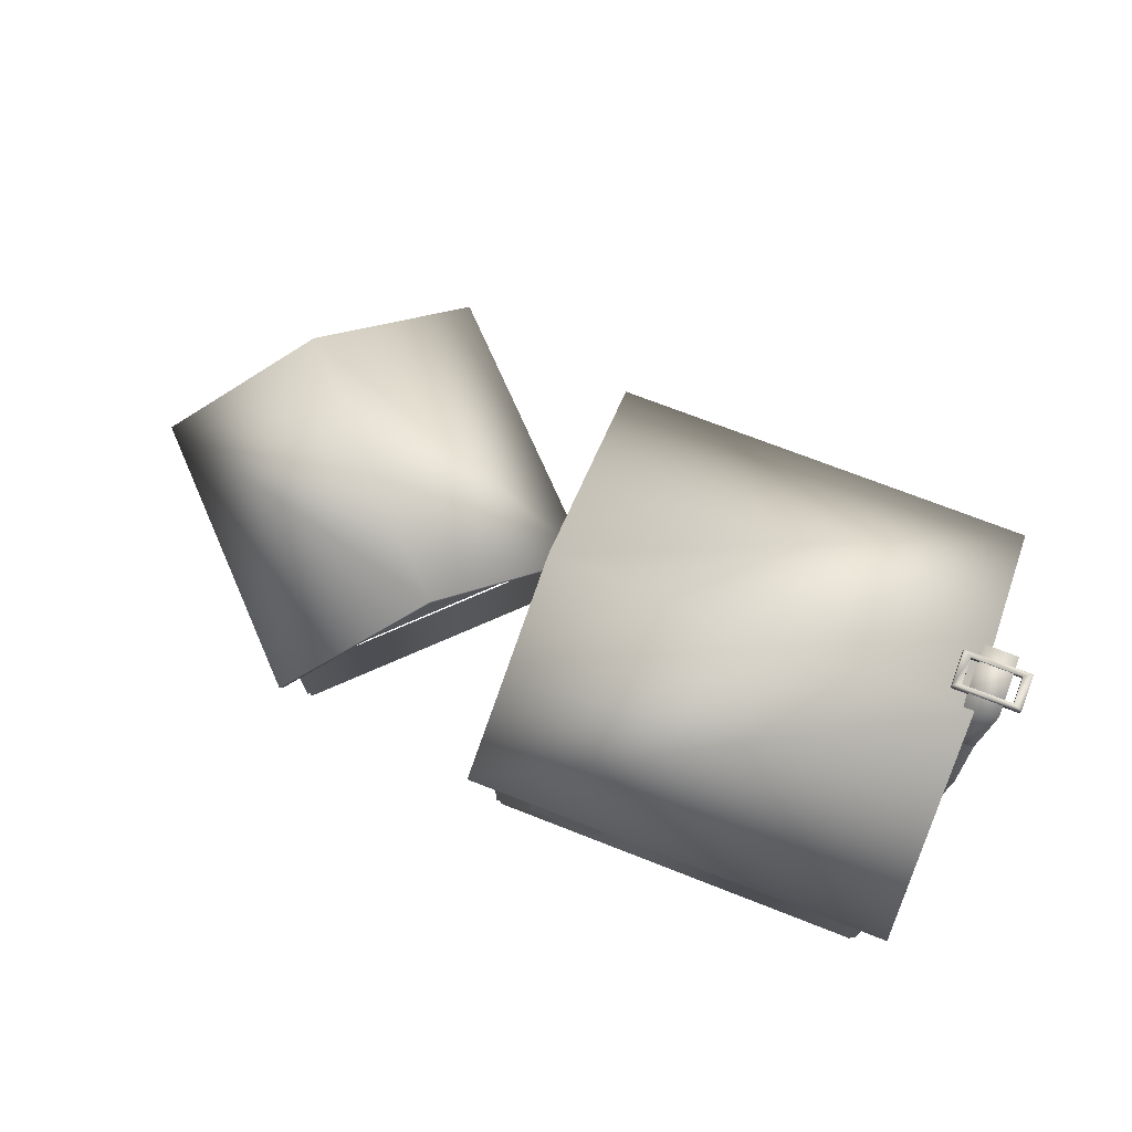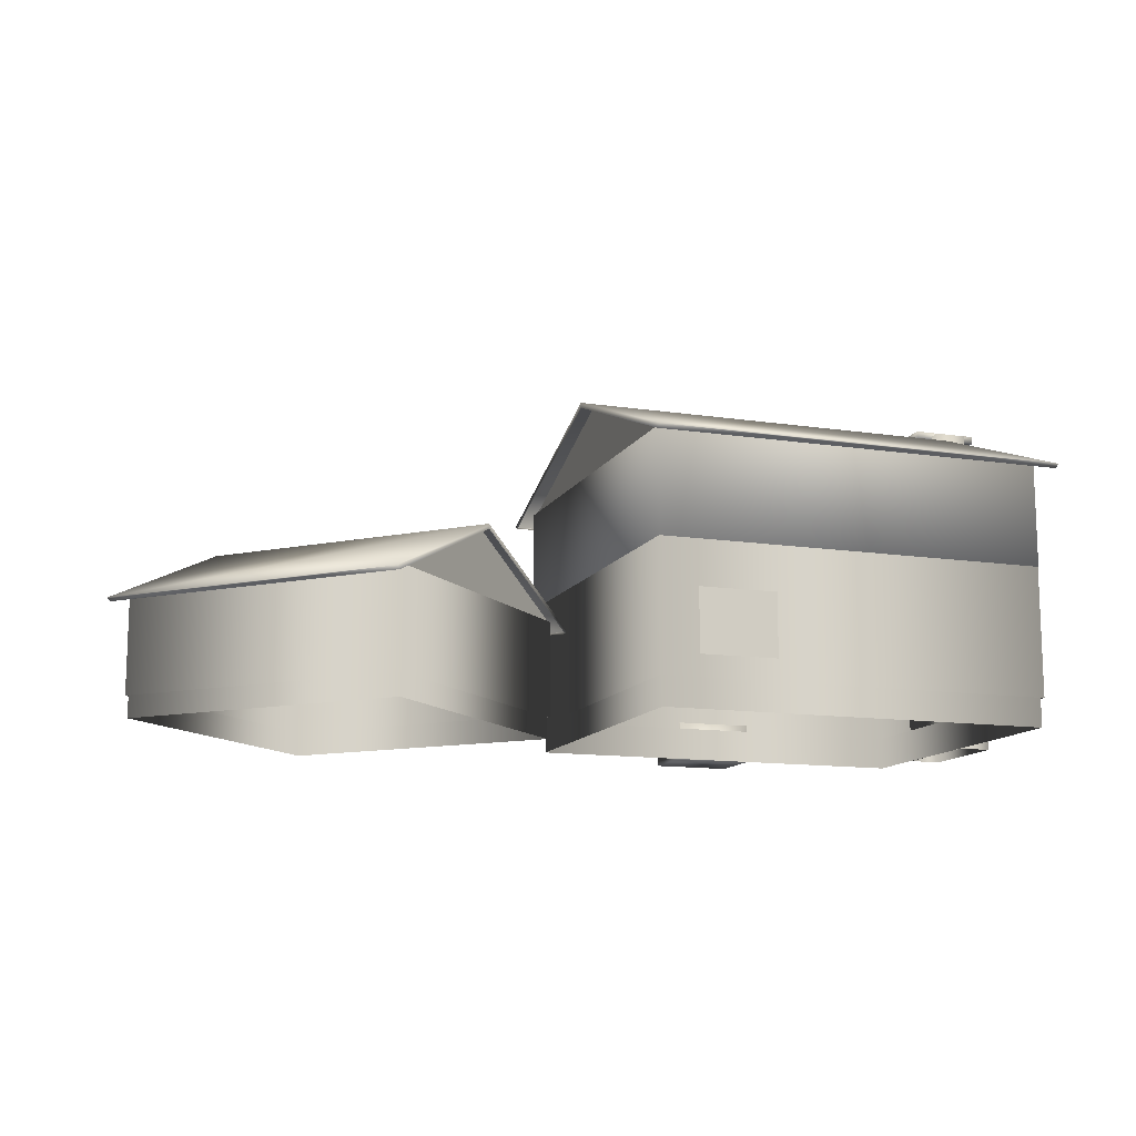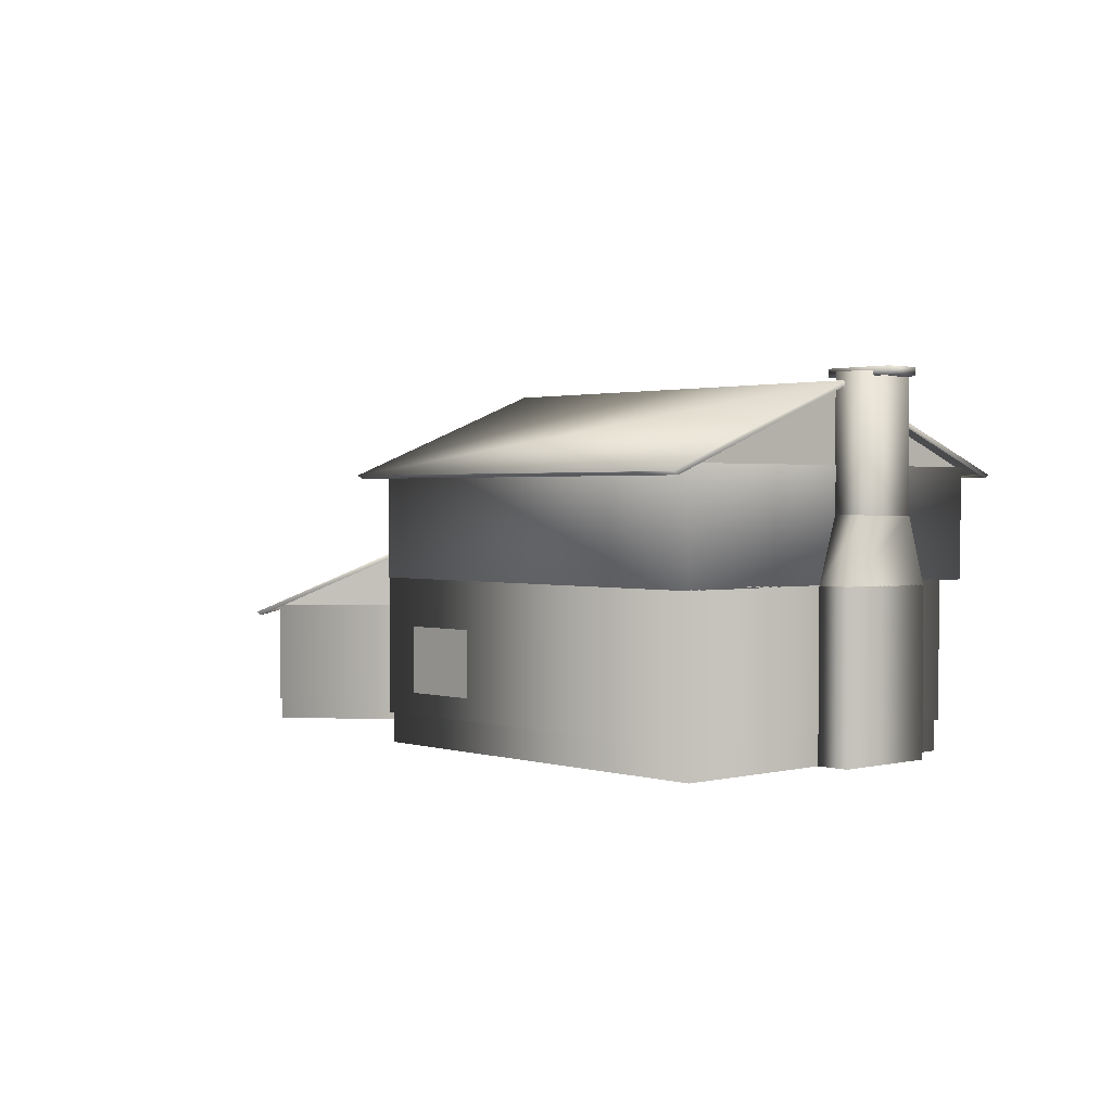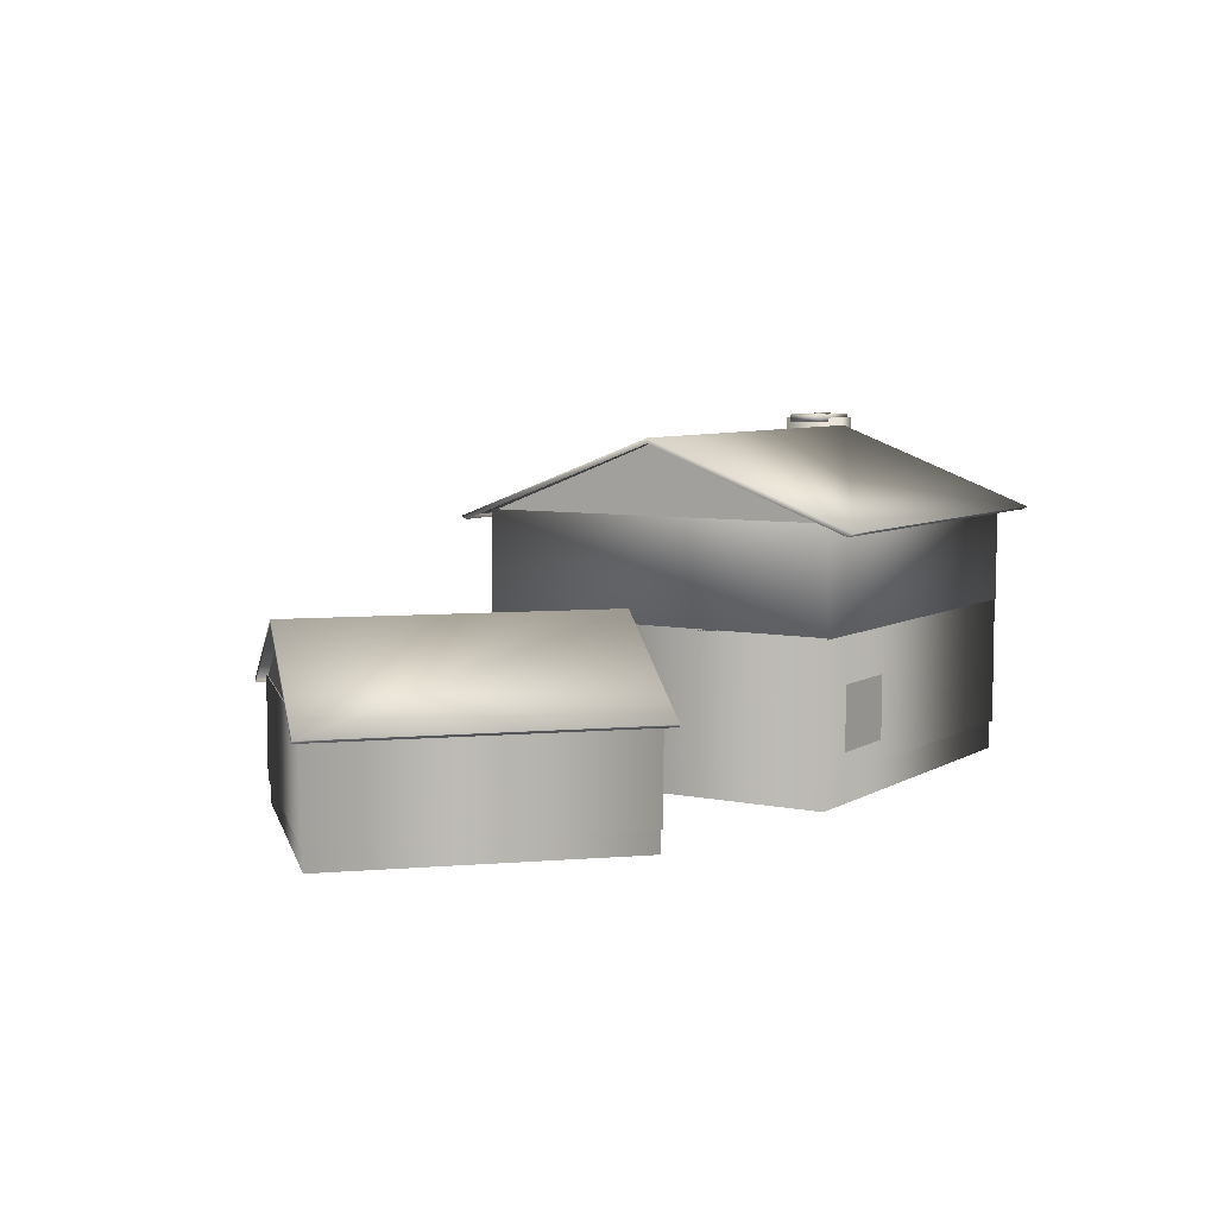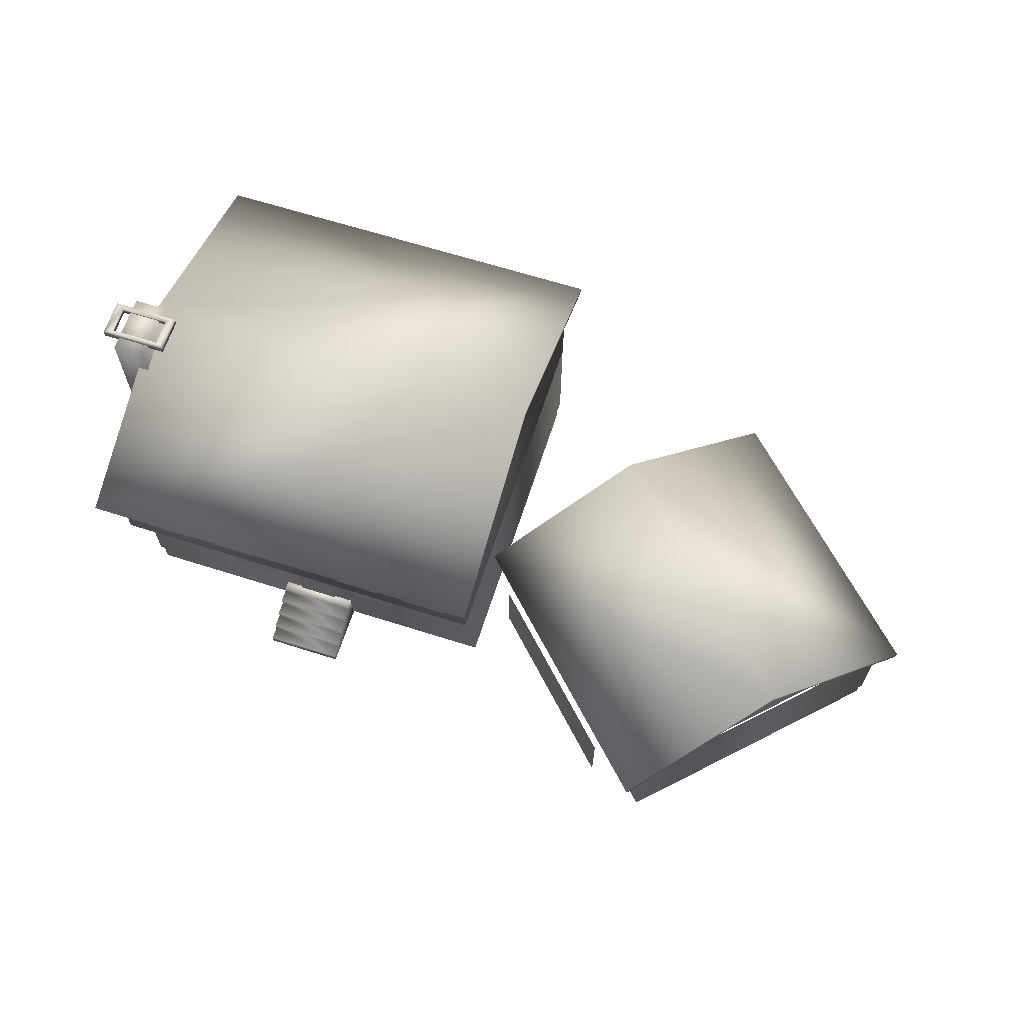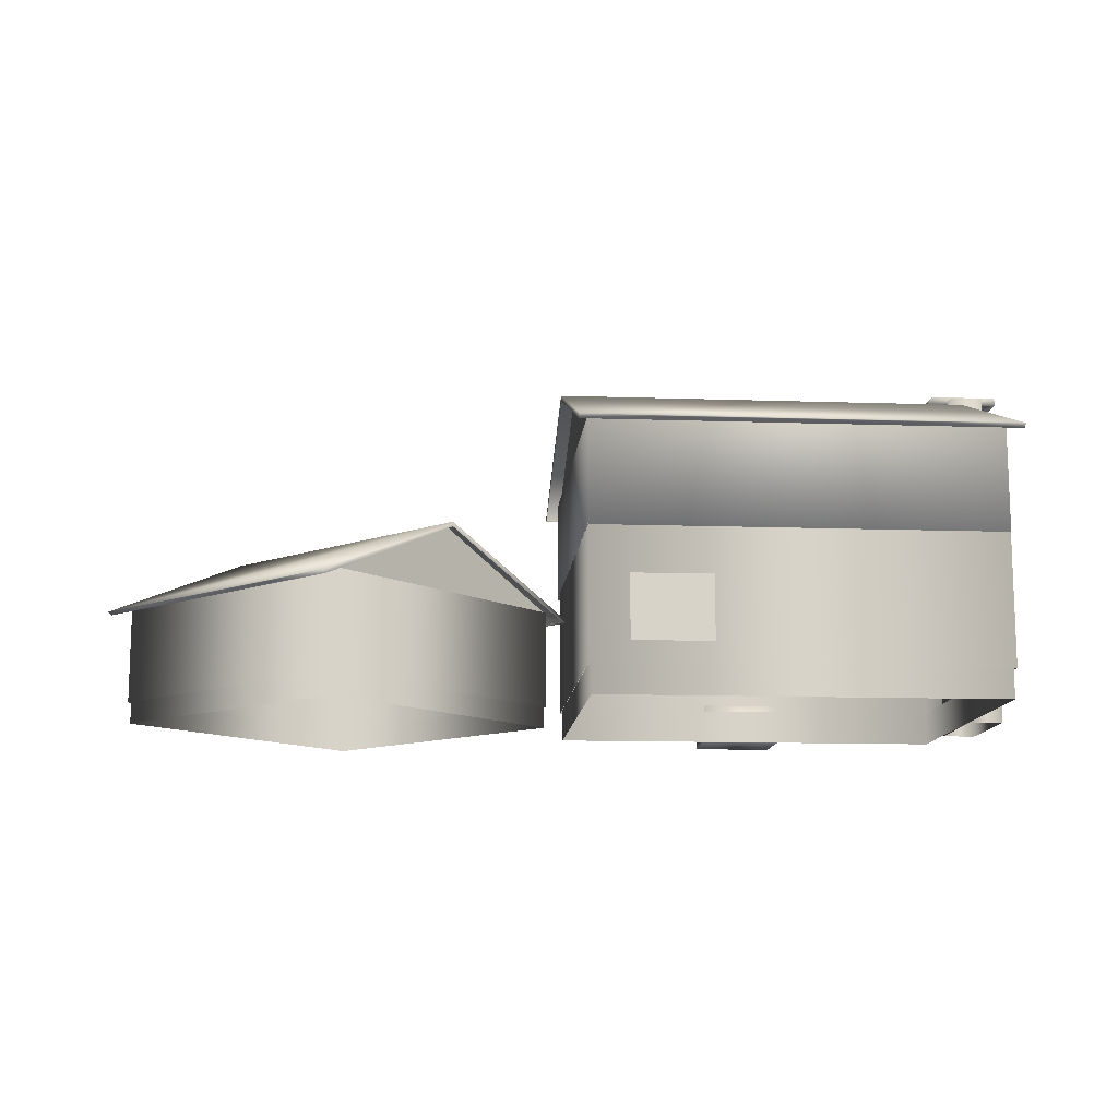
<metadata>
{"format":"obj","ext":"obj","renderer":"f3d","projection":"perspective","resolution":1024,"background":"white","views":[{"elev":72.7,"azim":-158.7,"up":"+Y"},{"elev":-12.7,"azim":160.6,"up":"+Y"},{"elev":1.6,"azim":-132.4,"up":"+Y"},{"elev":6.5,"azim":121.6,"up":"+Y"},{"elev":65.1,"azim":17.8,"up":"+Y"},{"elev":-12.4,"azim":175.5,"up":"+Y"}]}
</metadata>
<code>
v 0.111 0.1247 0.3151
v 0.111 0.07932 0.3151
v 0.111 0.1248 0.3492
v 0.111 0.07934 0.3492
v 0.111 0.1247 0.2456
v 0.111 0.07932 0.2457
v 0.111 0.1248 0.2797
v 0.111 0.07934 0.2797
v 0.1812 0.1248 0.08715
v 0.1811 0.07943 0.08727
v 0.1404 0.1249 0.08726
v 0.1403 0.07953 0.08737
v 0.4173 0.1452 0.404
v 0.4174 0.09075 0.4041
v 0.4663 0.1454 0.4041
v 0.4664 0.09087 0.4042
v 0.3367 0.1452 0.404
v 0.3368 0.09075 0.4041
v 0.3857 0.1454 0.4041
v 0.3858 0.09087 0.4042
v 0.2469 0.06616 0.4126
v 0.2469 0.06112 0.4126
v 0.2469 0.06112 0.4262
v 0.2469 0.05217 0.4262
v 0.2469 0.05218 0.4399
v 0.2469 0.04301 0.4399
v 0.2469 0.04302 0.4535
v 0.2469 0.03407 0.4535
v 0.2469 0.03408 0.4668
v 0.2469 0.02532 0.4668
v 0.247 0.02527 0.4009
v 0.2469 0.06588 0.4009
v 0.3287 0.06621 0.4126
v 0.3287 0.06117 0.4127
v 0.3287 0.06118 0.4262
v 0.3287 0.05223 0.4262
v 0.3287 0.05224 0.44
v 0.3287 0.04307 0.44
v 0.3287 0.04308 0.4535
v 0.3287 0.03413 0.4535
v 0.3287 0.03414 0.4669
v 0.3287 0.02538 0.4669
v 0.3287 0.02533 0.401
v 0.3287 0.06593 0.4009
v 0.1854 0.1452 0.404
v 0.1856 0.09075 0.4041
v 0.2345 0.1454 0.4041
v 0.2346 0.09087 0.4042
v 0.2651 0.134 0.4039
v 0.2653 0.06191 0.4041
v 0.3083 0.1341 0.404
v 0.3085 0.06202 0.4042
v 0.4503 0.1424 0.05492
v 0.4502 0.07696 0.05509
v 0.3686 0.1426 0.05513
v 0.3684 0.07717 0.05529
v 0.105 0.1452 0.404
v 0.1052 0.09075 0.4041
v 0.1541 0.1454 0.4041
v 0.1542 0.09087 0.4042
v 0.4875 0.025 0.059
v 0.07879 0.025 0.059
v 0.07879 0.025 0.3996
v 0.4875 0.025 0.3996
v 0.4875 0.05906 0.059
v 0.07879 0.05906 0.059
v 0.07879 0.05906 0.3996
v 0.4875 0.05906 0.3996
v 0.4902 0.05479 0.05627
v 0.07606 0.05479 0.05627
v 0.07606 0.05479 0.4023
v 0.4902 0.05479 0.4023
v 0.4902 0.191 0.05627
v 0.07606 0.191 0.05627
v 0.07606 0.191 0.4023
v 0.4902 0.191 0.4023
v 0.07652 0.2535 0.3119
v 0.04246 0.2535 0.3119
v 0.04246 0.2536 0.2473
v 0.07652 0.2536 0.2473
v 0.07652 0.188 0.3336
v 0.04246 0.188 0.3336
v 0.04246 0.1883 0.2254
v 0.07652 0.1883 0.2254
v 0.07652 0.3832 0.3113
v 0.04246 0.3832 0.3113
v 0.04246 0.3833 0.2478
v 0.07652 0.3833 0.2478
v 0.07652 0.2524 0.3112
v 0.04246 0.2524 0.3112
v 0.04246 0.2525 0.2477
v 0.07652 0.2525 0.2477
v 0.0944 0.3873 0.2983
v 0.0944 0.3791 0.2983
v 0.08572 0.3791 0.2935
v 0.08572 0.3873 0.2935
v 0.09437 0.3873 0.2598
v 0.09436 0.3792 0.2597
v 0.0857 0.3792 0.2646
v 0.0857 0.3873 0.2646
v 0.025 0.3874 0.2598
v 0.025 0.3792 0.2598
v 0.03367 0.3792 0.2646
v 0.03368 0.3874 0.2646
v 0.02504 0.3873 0.2983
v 0.02503 0.3792 0.2983
v 0.0337 0.3792 0.2935
v 0.0337 0.3873 0.2935
v 0.07652 0.1889 0.3341
v 0.04246 0.1889 0.3341
v 0.04246 0.1891 0.2251
v 0.07652 0.1891 0.2251
v 0.07652 0.02538 0.3339
v 0.04246 0.02538 0.3339
v 0.04246 0.02558 0.2249
v 0.07652 0.02558 0.2249
v 0.4902 0.1896 0.05508
v 0.07606 0.1896 0.05508
v 0.07606 0.1896 0.4357
v 0.4902 0.1896 0.4357
v 0.4902 0.2986 0.05508
v 0.07606 0.2986 0.05508
v 0.07606 0.2986 0.4357
v 0.4902 0.2986 0.4357
v 0.4876 0.2964 0.4358
v 0.4876 0.3704 0.2454
v 0.4874 0.2962 0.05511
v 0.07889 0.2966 0.4361
v 0.07883 0.3706 0.2457
v 0.07864 0.2964 0.05542
v 0.5011 0.2908 0.025
v 0.06512 0.2911 0.02533
v 0.06512 0.2878 0.03133
v 0.5011 0.2875 0.031
v 0.5013 0.3749 0.2452
v 0.06533 0.3751 0.2456
v 0.06533 0.3696 0.2456
v 0.5013 0.3694 0.2452
v 0.5014 0.291 0.4656
v 0.0654 0.2913 0.4659
v 0.06539 0.288 0.46
v 0.5014 0.2878 0.4596
v 0.2831 0.2898 0.02817
v 0.2834 0.2901 0.4628
v 0.1854 0.2675 0.4378
v 0.1855 0.213 0.4379
v 0.2345 0.2676 0.4379
v 0.2346 0.2131 0.438
v 0.3366 0.2675 0.4378
v 0.3368 0.213 0.4379
v 0.3857 0.2676 0.4379
v 0.3858 0.2131 0.438
v 0.4172 0.2675 0.4378
v 0.4174 0.213 0.4379
v 0.4663 0.2676 0.4379
v 0.4664 0.2131 0.438
v 0.105 0.2675 0.4378
v 0.1052 0.213 0.4379
v 0.1541 0.2676 0.4379
v 0.1542 0.2131 0.438
v 0.5175 0.1176 0.3551
v 0.5174 0.03957 0.3552
v 0.6703 0.1177 0.5077
v 0.6703 0.0396 0.5078
v 0.975 0.1431 0.2995
v 0.743 0.144 0.06901
v 0.7396 0.1409 0.07249
v 0.9715 0.1401 0.3029
v 0.8482 0.2222 0.4272
v 0.6162 0.223 0.1968
v 0.6162 0.2179 0.1968
v 0.8482 0.2171 0.4272
v 0.7208 0.1439 0.5551
v 0.4888 0.1447 0.3246
v 0.4922 0.1416 0.3211
v 0.7242 0.1408 0.5516
v 0.8573 0.1425 0.186
v 0.6065 0.1433 0.4381
v 0.7303 0.1498 0.5305
v 0.8404 0.2189 0.4201
v 0.95 0.1491 0.3097
v 0.5129 0.1505 0.3144
v 0.623 0.2197 0.204
v 0.7325 0.1499 0.09363
v 0.9517 0.04908 0.3113
v 0.732 0.04908 0.09174
v 0.5119 0.04908 0.3121
v 0.7316 0.04908 0.5317
v 0.9517 0.1513 0.3113
v 0.732 0.1513 0.09174
v 0.5119 0.1513 0.3121
v 0.7316 0.1513 0.5317
v 0.9486 0.02682 0.3116
v 0.7318 0.02682 0.09492
v 0.5151 0.02682 0.3118
v 0.7319 0.02682 0.5285
v 0.9486 0.05236 0.3116
v 0.7318 0.05236 0.09492
v 0.5151 0.05236 0.3118
v 0.7319 0.05236 0.5285
f 1 2 4
f 1 4 3
f 5 6 8
f 5 8 7
f 9 10 12
f 9 12 11
f 13 14 16
f 13 16 15
f 17 18 20
f 17 20 19
f 21 22 34
f 21 34 33
f 22 23 35
f 22 35 34
f 23 24 36
f 23 36 35
f 24 25 37
f 24 37 36
f 25 26 38
f 25 38 37
f 26 27 39
f 26 39 38
f 27 28 40
f 27 40 39
f 28 29 41
f 28 41 40
f 29 30 42
f 29 42 41
f 30 31 43
f 30 43 42
f 31 32 44
f 31 44 43
f 32 21 33
f 32 33 44
f 32 22 21
f 31 22 32
f 29 31 30
f 28 31 29
f 26 28 27
f 26 31 28
f 26 22 31
f 24 26 25
f 24 22 26
f 24 23 22
f 44 33 34
f 43 44 34
f 41 42 43
f 40 41 43
f 38 39 40
f 38 40 43
f 38 43 34
f 36 37 38
f 36 38 34
f 36 34 35
f 45 46 48
f 45 48 47
f 49 50 52
f 49 52 51
f 53 54 56
f 53 56 55
f 57 58 60
f 57 60 59
f 61 62 66
f 61 66 65
f 62 63 67
f 62 67 66
f 63 64 68
f 63 68 67
f 64 61 65
f 64 65 68
f 69 70 74
f 69 74 73
f 70 71 75
f 70 75 74
f 71 72 76
f 71 76 75
f 72 69 73
f 72 73 76
f 77 78 82
f 77 82 81
f 78 79 83
f 78 83 82
f 79 80 84
f 79 84 83
f 80 77 81
f 80 81 84
f 85 86 90
f 85 90 89
f 86 87 91
f 86 91 90
f 87 88 92
f 87 92 91
f 88 85 89
f 88 89 92
f 87 85 88
f 86 85 87
f 93 98 97
f 93 94 98
f 94 99 98
f 94 95 99
f 95 100 99
f 95 96 100
f 96 97 100
f 96 93 97
f 97 102 101
f 97 98 102
f 98 103 102
f 98 99 103
f 99 104 103
f 99 100 104
f 100 101 104
f 100 97 101
f 101 106 105
f 101 102 106
f 102 107 106
f 102 103 107
f 103 108 107
f 103 104 108
f 104 105 108
f 104 101 105
f 105 94 93
f 105 106 94
f 106 95 94
f 106 107 95
f 107 96 95
f 107 108 96
f 108 93 96
f 108 105 93
f 109 110 114
f 109 114 113
f 110 111 115
f 110 115 114
f 111 112 116
f 111 116 115
f 112 109 113
f 112 113 116
f 117 118 122
f 117 122 121
f 118 119 123
f 118 123 122
f 119 120 124
f 119 124 123
f 120 117 121
f 120 121 124
f 119 117 120
f 119 118 117
f 126 125 127
f 129 130 128
f 131 136 135
f 131 132 136
f 132 137 136
f 132 133 137
f 134 135 138
f 134 131 135
f 135 140 139
f 135 136 140
f 136 141 140
f 136 137 141
f 138 139 142
f 138 135 139
f 143 132 131
f 143 133 132
f 143 134 133
f 143 131 134
f 144 139 140
f 144 140 141
f 144 141 142
f 144 142 139
f 145 146 148
f 145 148 147
f 149 150 152
f 149 152 151
f 153 154 156
f 153 156 155
f 157 158 160
f 157 160 159
f 161 162 164
f 161 164 163
f 165 170 169
f 165 166 170
f 166 171 170
f 166 167 171
f 168 169 172
f 168 165 169
f 169 174 173
f 169 170 174
f 170 175 174
f 170 171 175
f 172 173 176
f 172 169 173
f 177 166 165
f 177 167 166
f 177 168 167
f 177 165 168
f 178 173 174
f 178 174 175
f 178 175 176
f 178 176 173
f 180 179 181
f 183 184 182
f 185 186 190
f 185 190 189
f 186 187 191
f 186 191 190
f 187 188 192
f 187 192 191
f 188 185 189
f 188 189 192
f 193 194 198
f 193 198 197
f 194 195 199
f 194 199 198
f 195 196 200
f 195 200 199
f 196 193 197
f 196 197 200

</code>
